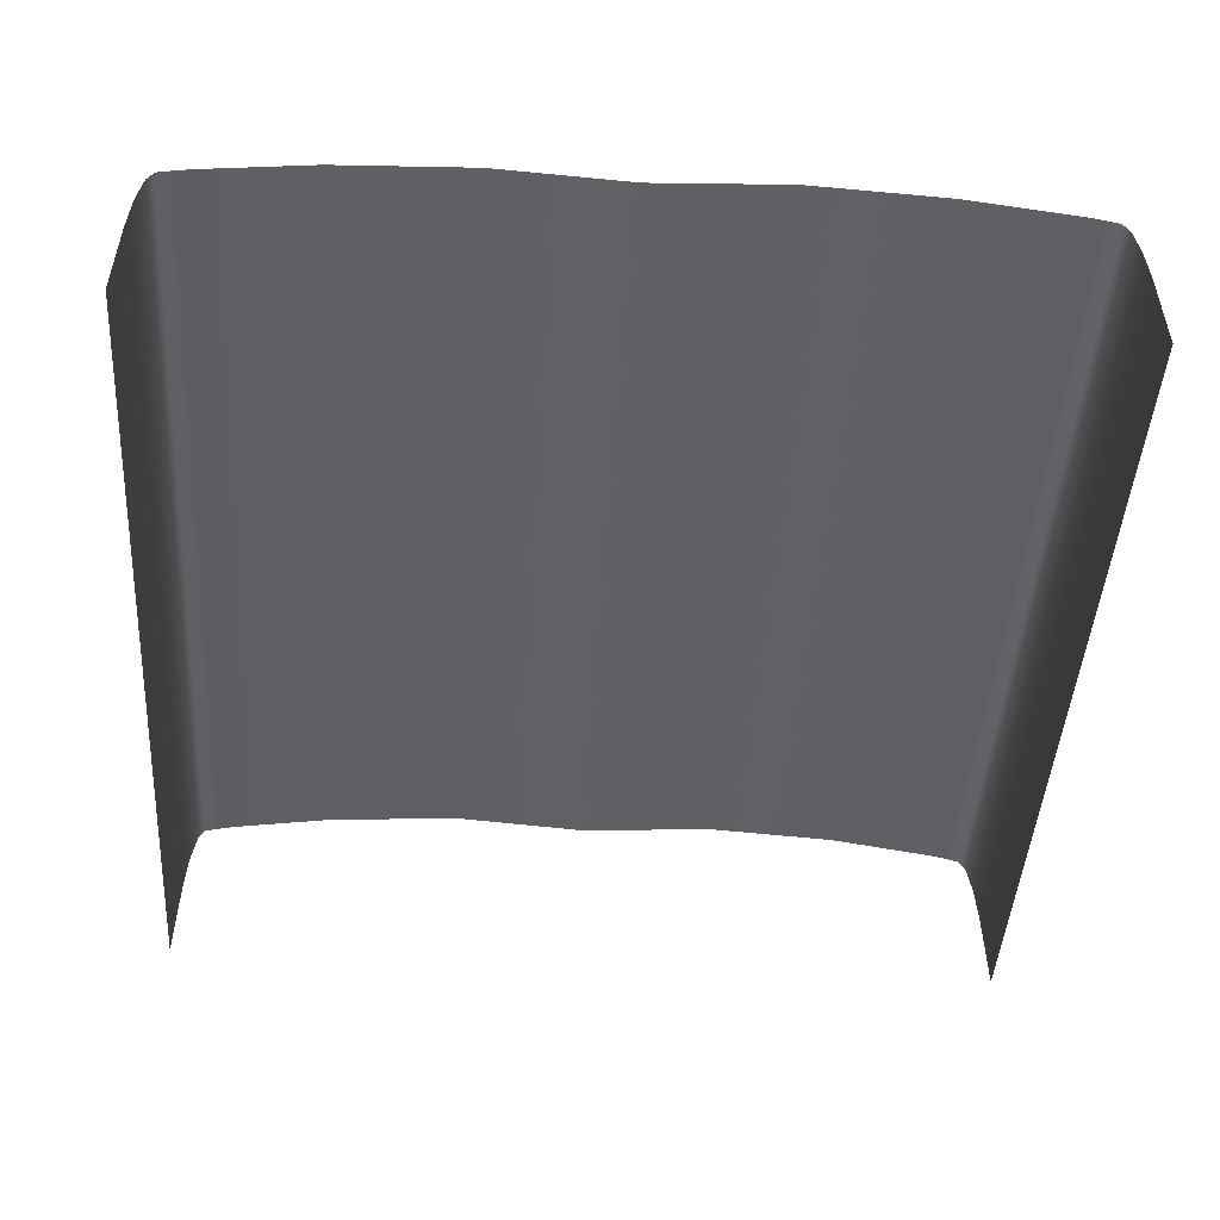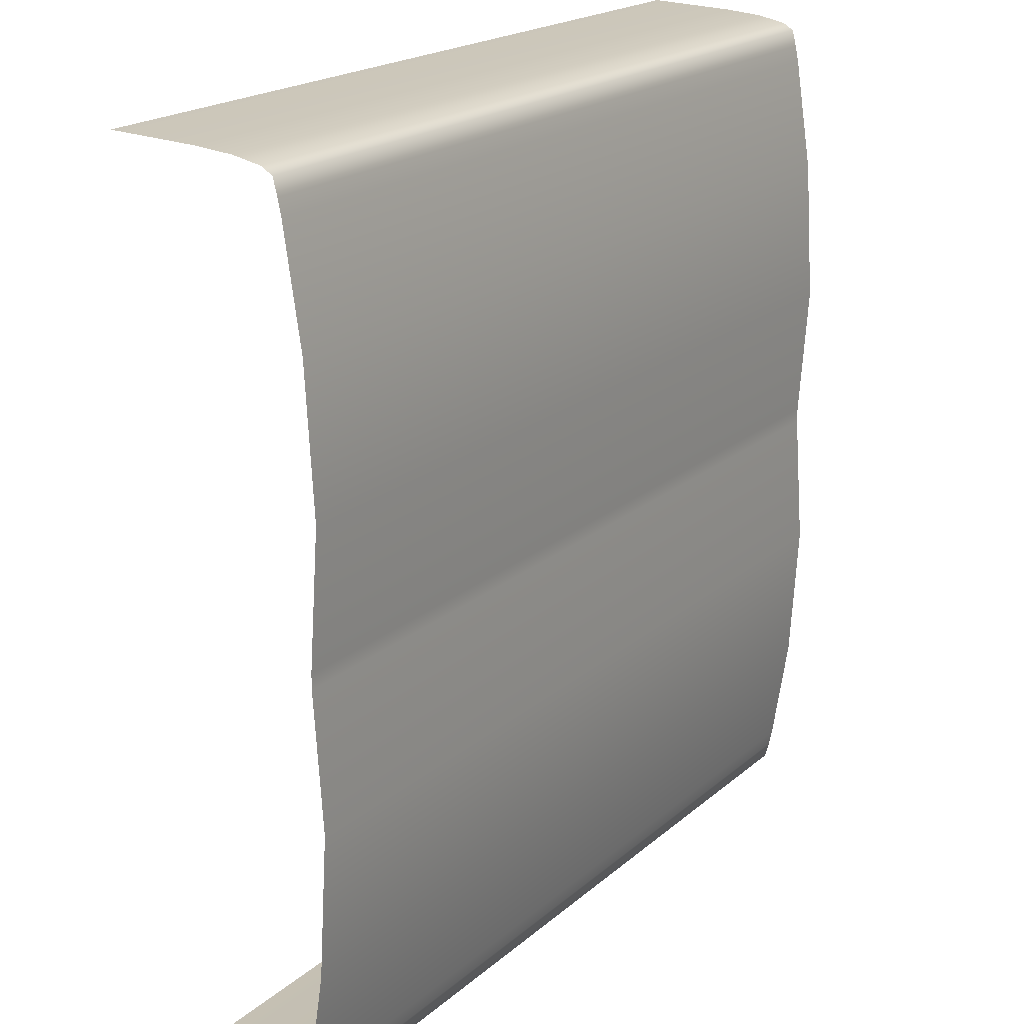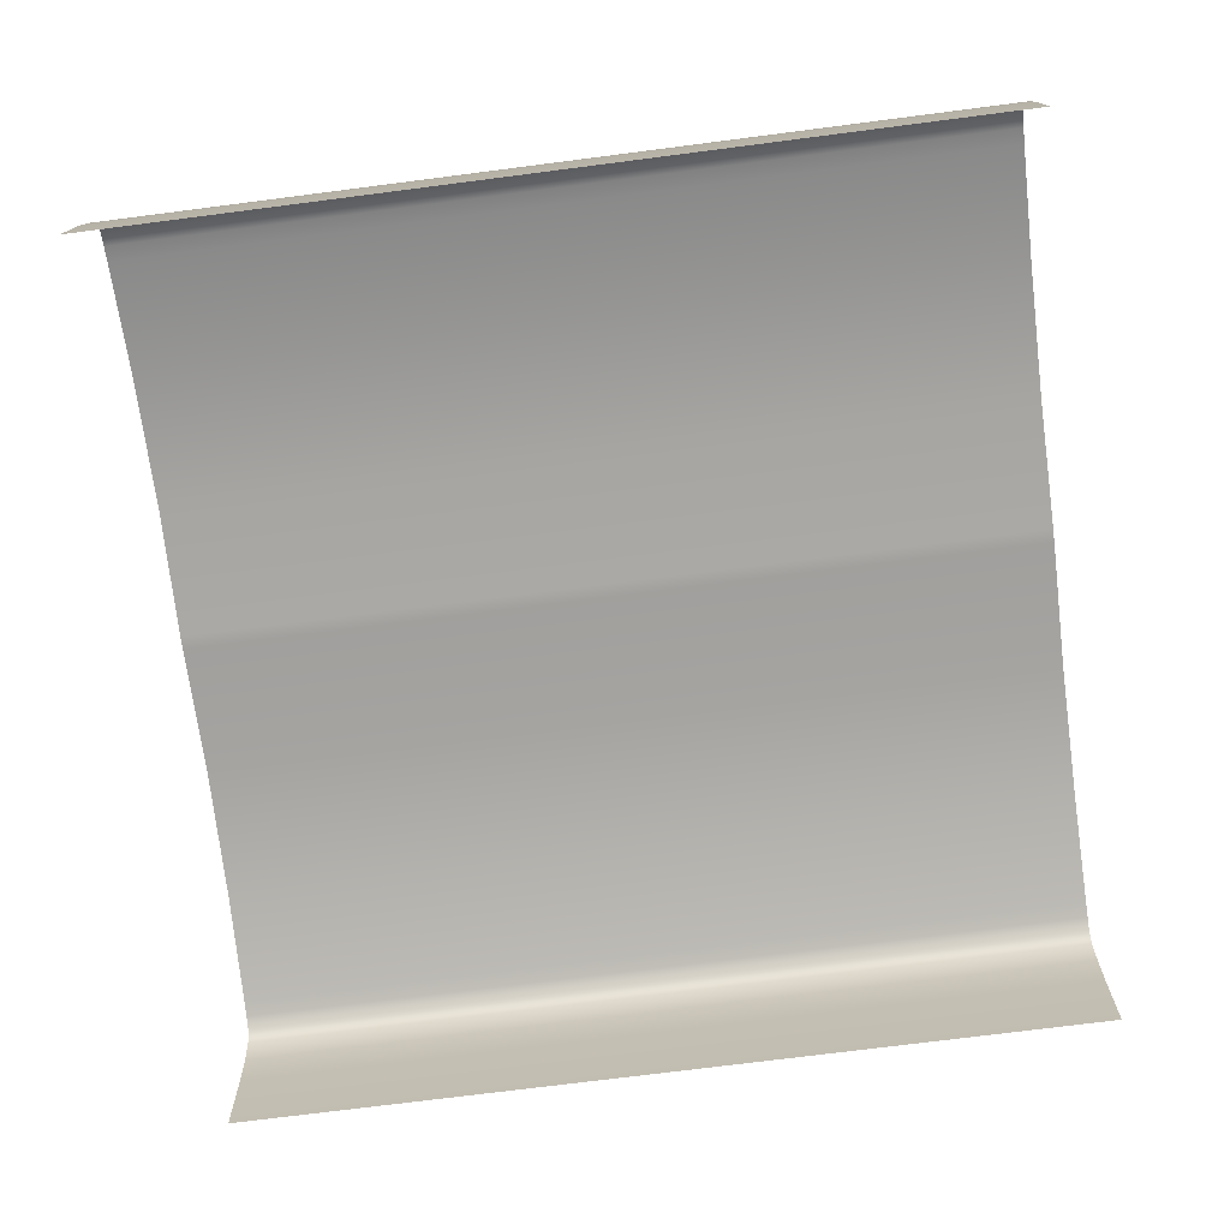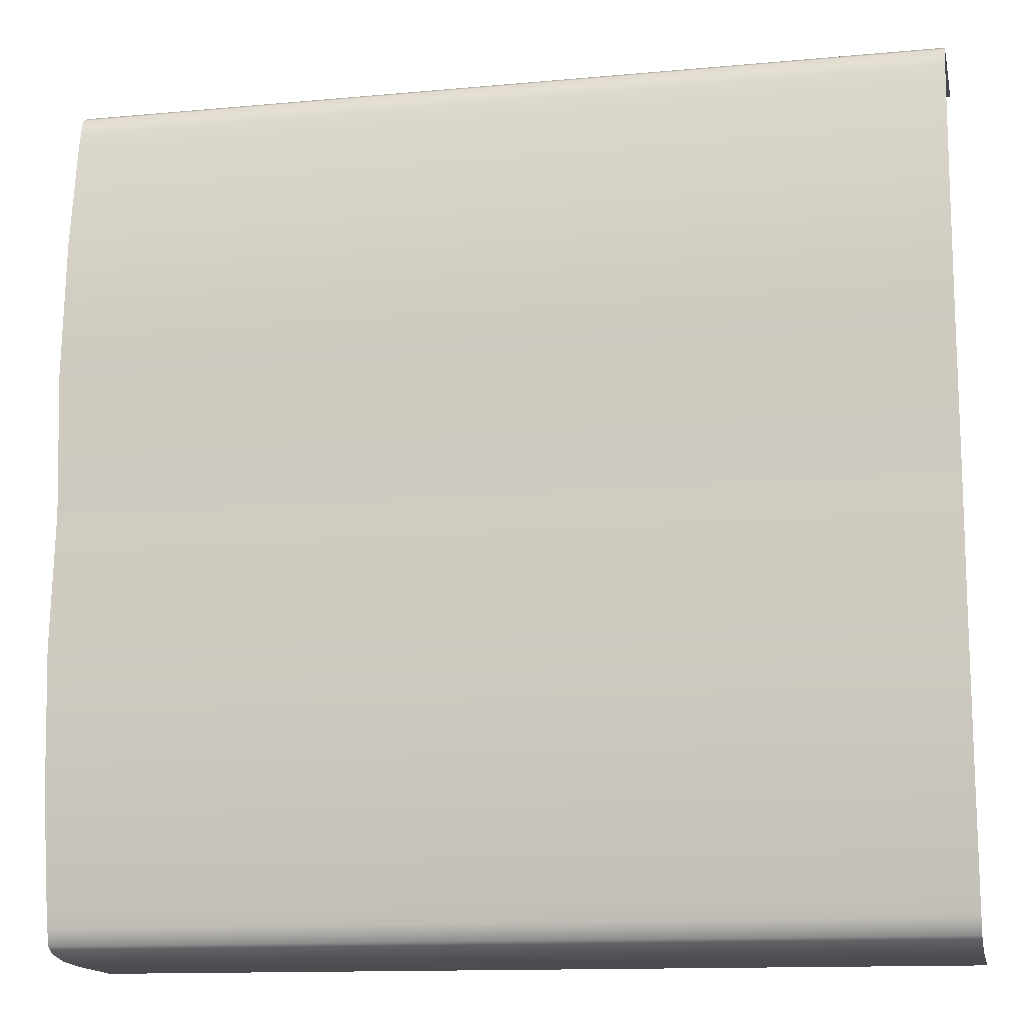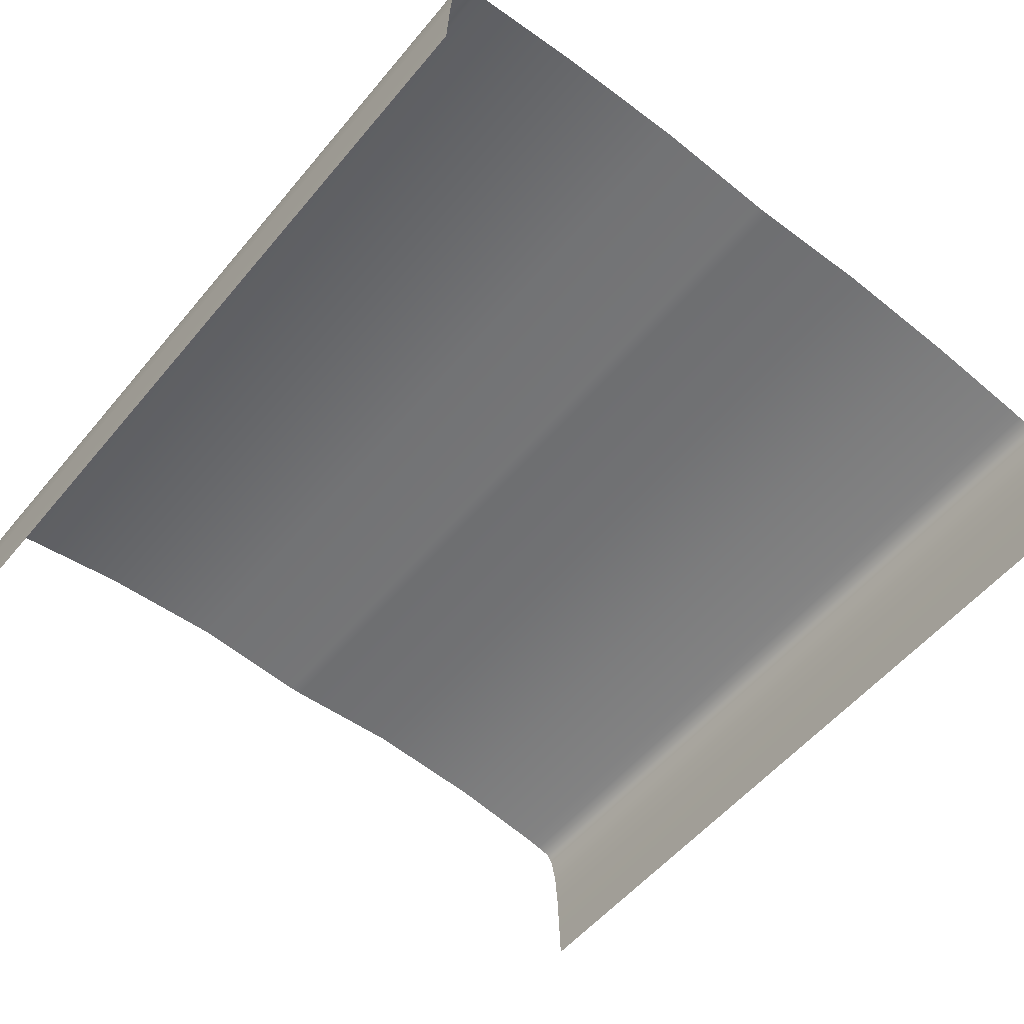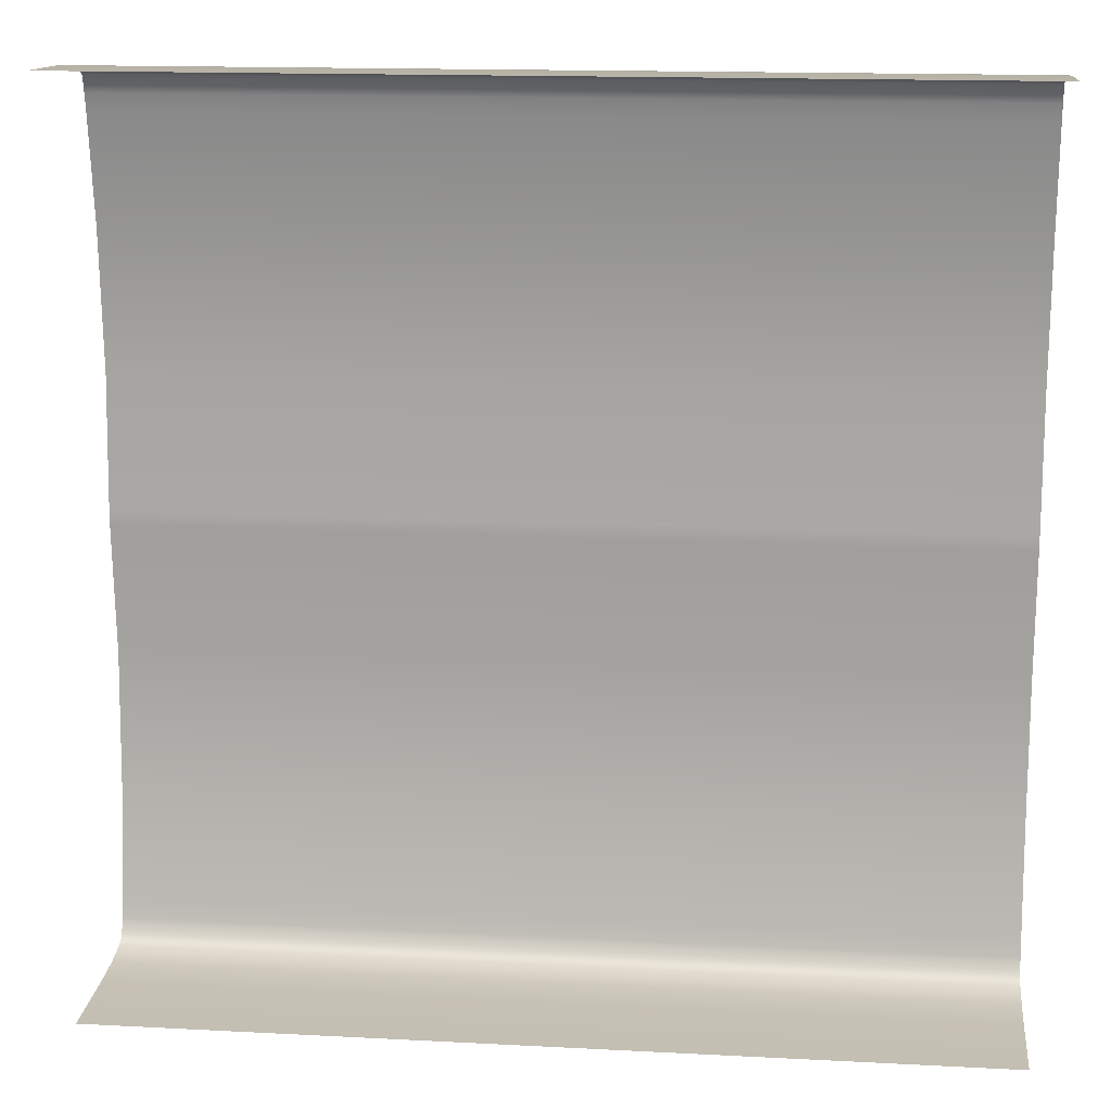
<metadata>
{"format":"obj","ext":"obj","renderer":"f3d","projection":"perspective","resolution":1024,"background":"white","views":[{"elev":-45.1,"azim":-93.7,"up":"+Y"},{"elev":19.7,"azim":123.2,"up":"+Z"},{"elev":-73.6,"azim":-172.7,"up":"+Y"},{"elev":-13.1,"azim":-168.1,"up":"+Z"},{"elev":-55.6,"azim":-129.2,"up":"+Y"},{"elev":15.4,"azim":6.3,"up":"+Z"}]}
</metadata>
<code>
o p1a_Plane.024
v 0.1667 0.0499 -0.008564
v 0.5 0.0499 -0.008564
v 0.5 0.06046 -0.1584
v 0.1667 0.06046 -0.1584
v -0.5 0.02782 -0.4603
v -0.1667 0.02782 -0.4603
v -0.1667 0.02302 -0.4787
v -0.5 0.02302 -0.4787
v -0.5 0.01063 -0.4863
v -0.1667 0.01063 -0.4863
v -0.5 -0.06715 -0.4963
v -0.1667 -0.06715 -0.4963
v -0.1667 -0.1649 -0.5
v -0.5 -0.1649 -0.5
v -0.5 0.03167 -0.442
v -0.1667 0.03167 -0.442
v 0.5 0.01063 -0.4863
v 0.1667 0.01063 -0.4863
v 0.1667 0.02302 -0.4787
v 0.5 0.02302 -0.4787
v -0.5 0.0499 -0.008564
v -0.1667 0.0499 -0.008564
v -0.1667 0.06046 -0.1584
v -0.5 0.06046 -0.1584
v 0.1667 -0.02237 -0.4927
v -0.1667 -0.02237 -0.4927
v 0.1667 -0.06715 -0.4963
v 0.1667 -0.1649 -0.5
v 0.1667 0.03167 -0.442
v 0.1667 0.02782 -0.4603
v 0.1667 0.05086 -0.3167
v -0.1667 0.05086 -0.3167
v 0.5 0.05086 -0.3167
v 0.5 0.02782 -0.4603
v -0.1667 0.01063 0.4863
v -0.5 0.01063 0.4863
v -0.5 -0.02237 0.4928
v -0.1667 -0.02237 0.4928
v 0.5 0.03167 -0.442
v -0.5 -0.06714 0.4964
v -0.1667 -0.06714 0.4964
v 0.5 -0.02237 0.4928
v 0.5 0.01063 0.4863
v 0.1667 0.01063 0.4863
v 0.1667 -0.02237 0.4928
v -0.5 0.0499 0.008129
v -0.5 0.06046 0.1584
v -0.1667 0.06046 0.1584
v -0.1667 0.0499 0.008129
v -0.5 0.02302 0.4788
v -0.1667 0.02302 0.4788
v -0.5 -0.1649 0.5
v -0.1667 -0.1649 0.5
v -0.5 0.05086 0.3167
v -0.5 0.03167 0.4421
v -0.1667 0.03167 0.4421
v -0.1667 0.05086 0.3167
v 0.5 -0.06714 0.4964
v 0.1667 -0.06714 0.4964
v -0.5 0.02782 0.4603
v -0.1667 0.02782 0.4603
v 0.1667 0.0499 0.008129
v 0.1667 0.06046 0.1584
v 0.1667 0.02302 0.4788
v 0.1667 -0.1649 0.5
v 0.1667 0.02782 0.4603
v 0.1667 0.03167 0.4421
v 0.1667 0.05086 0.3167
v 0.5 0.06046 0.1584
v 0.5 0.0499 0.008129
v 0.5 -0.1649 0.5
v 0.5 0.02302 0.4788
v 0.5 0.03167 0.4421
v 0.5 0.05086 0.3167
v 0.5 0.02782 0.4603
v -0.5 0.05086 -0.3167
v 0.5 -0.06715 -0.4963
v 0.5 -0.02237 -0.4927
v 0.5 -0.1649 -0.5
v -0.5 -0.02237 -0.4927
f 1 2 3 4
f 5 6 7 8
f 9 8 7 10
f 11 12 13 14
f 15 16 6 5
f 17 18 19 20
f 21 22 23 24
f 1 4 23 22
f 25 26 10 18
f 18 10 7 19
f 12 27 28 13
f 16 29 30 6
f 23 4 31 32
f 6 30 19 7
f 32 31 29 16
f 4 3 33 31
f 34 20 19 30
f 35 36 37 38
f 33 39 29 31
f 29 39 34 30
f 38 37 40 41
f 42 43 44 45
f 27 12 26 25
f 46 47 48 49
f 50 36 35 51
f 21 46 49 22
f 40 52 53 41
f 54 55 56 57
f 58 42 45 59
f 55 60 61 56
f 47 54 57 48
f 60 50 51 61
f 62 49 48 63
f 45 44 35 38
f 44 64 51 35
f 41 53 65 59
f 56 61 66 67
f 48 57 68 63
f 61 51 64 66
f 57 56 67 68
f 69 70 62 63
f 65 71 58 59
f 43 72 64 44
f 67 73 74 68
f 64 72 75 66
f 68 74 69 63
f 75 73 67 66
f 62 70 2 1
f 59 45 38 41
f 76 32 16 15
f 77 27 25 78
f 24 23 32 76
f 27 77 79 28
f 26 80 9 10
f 78 25 18 17
f 12 11 80 26
f 22 49 62 1

</code>
